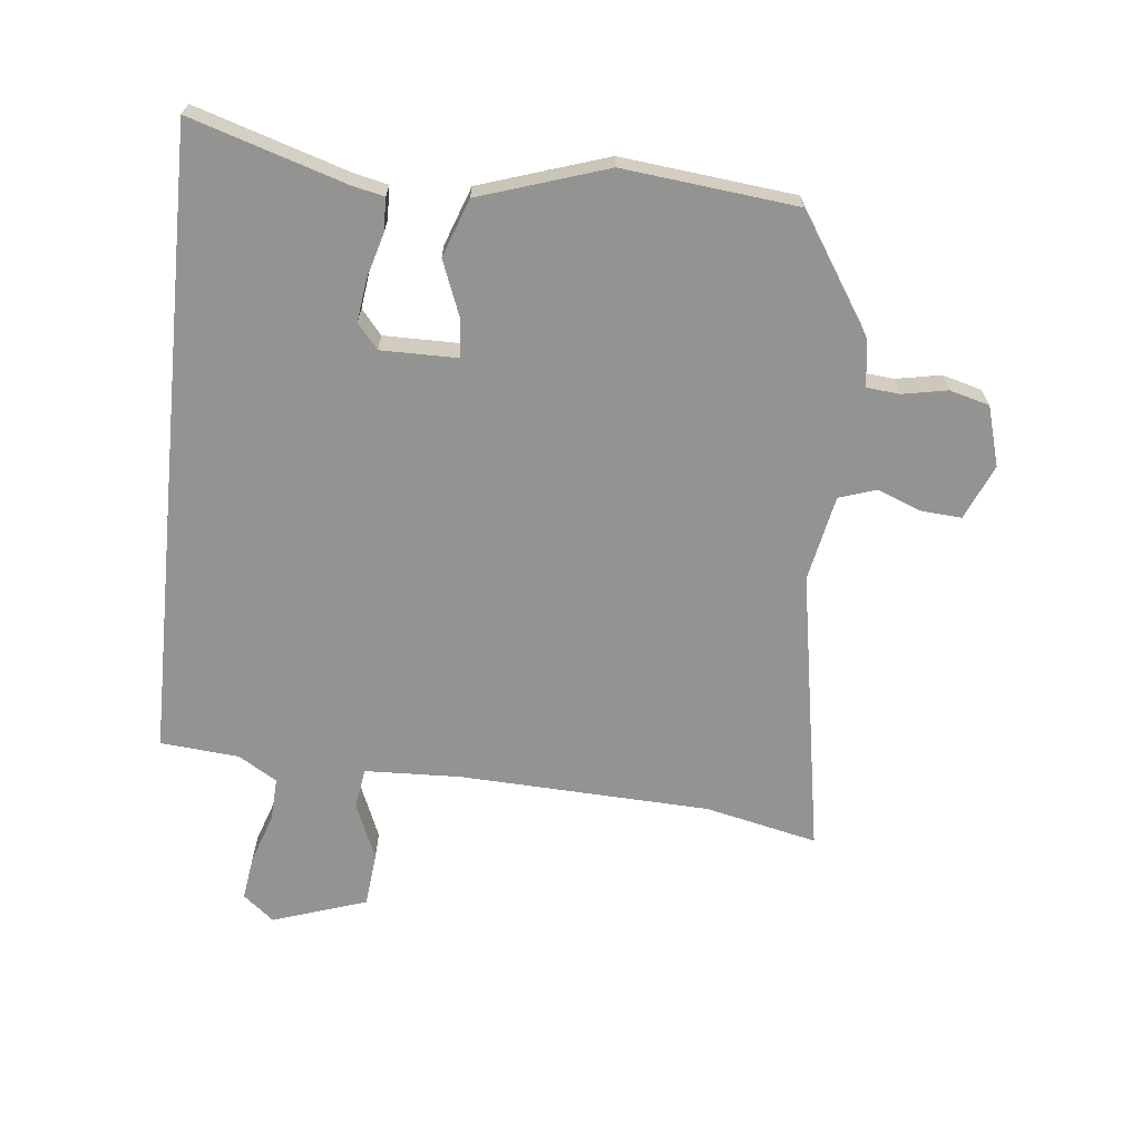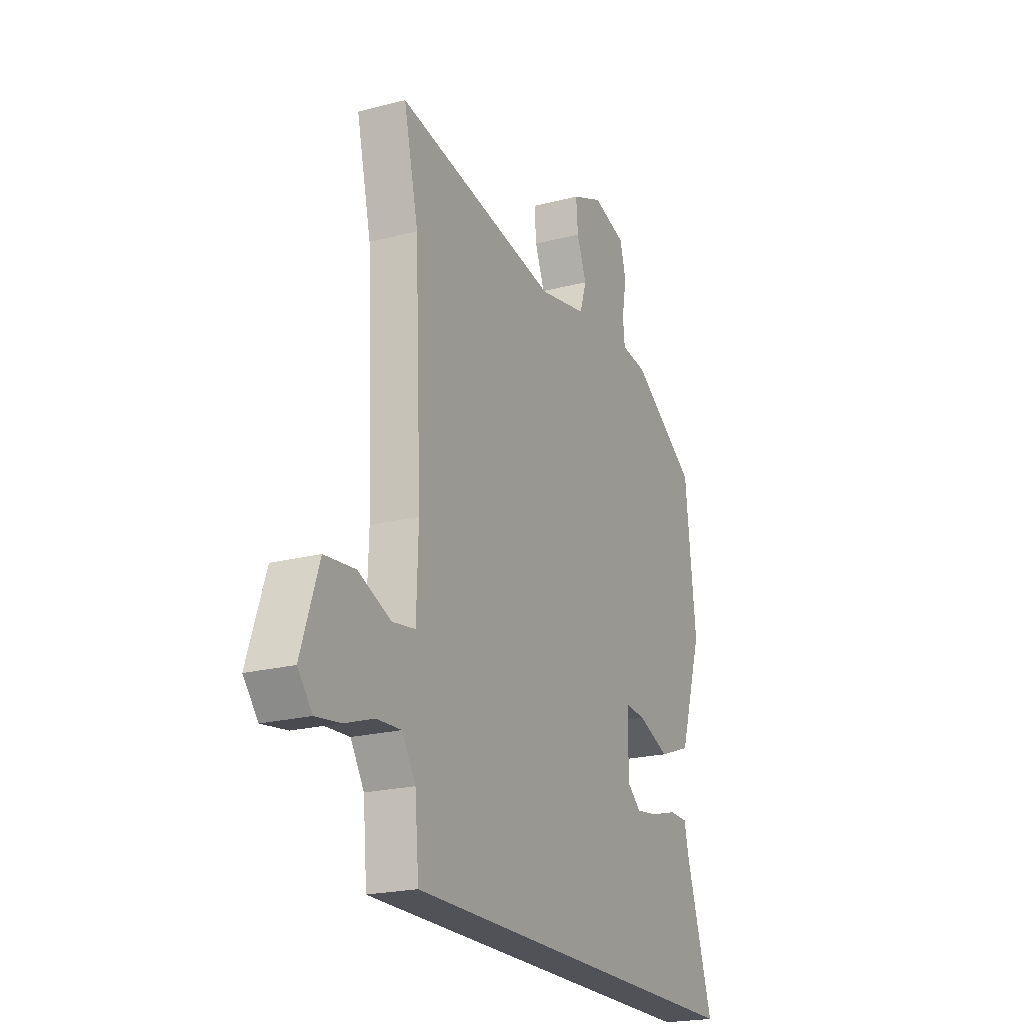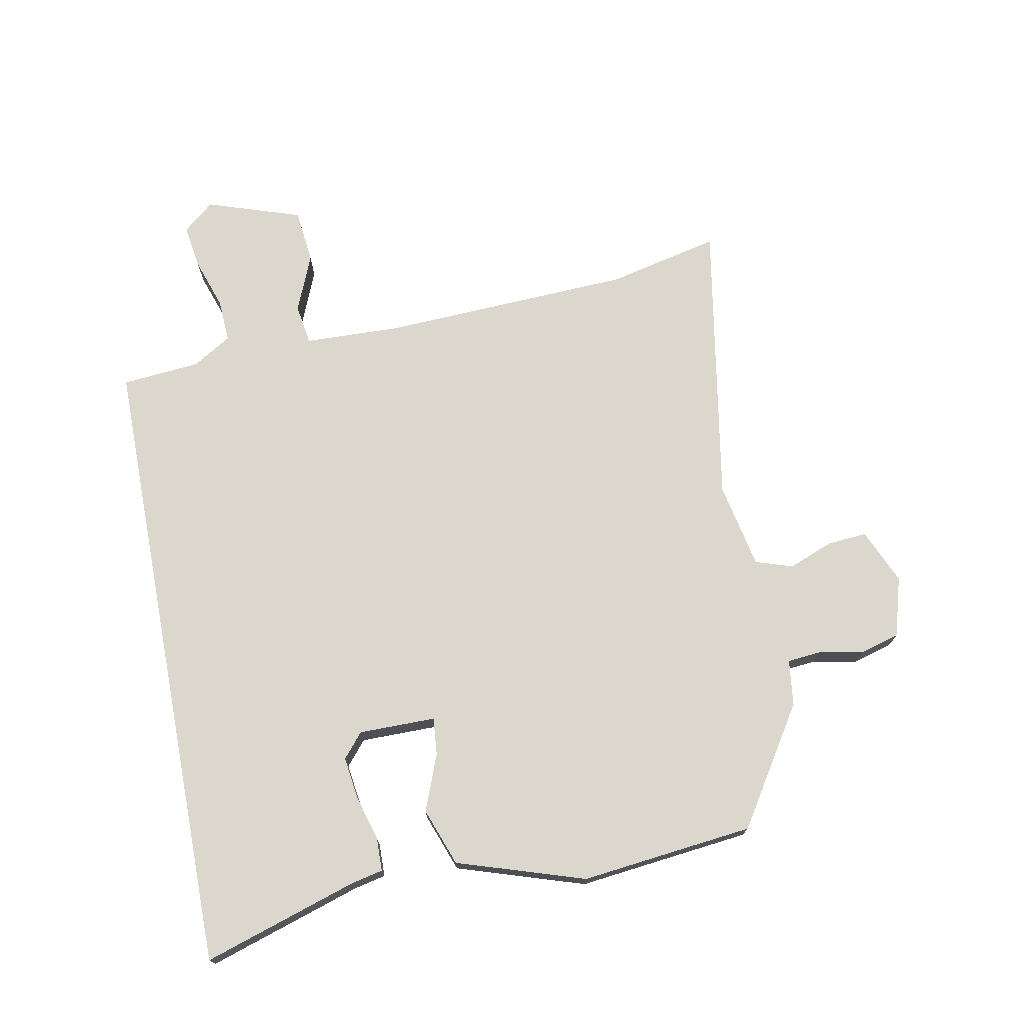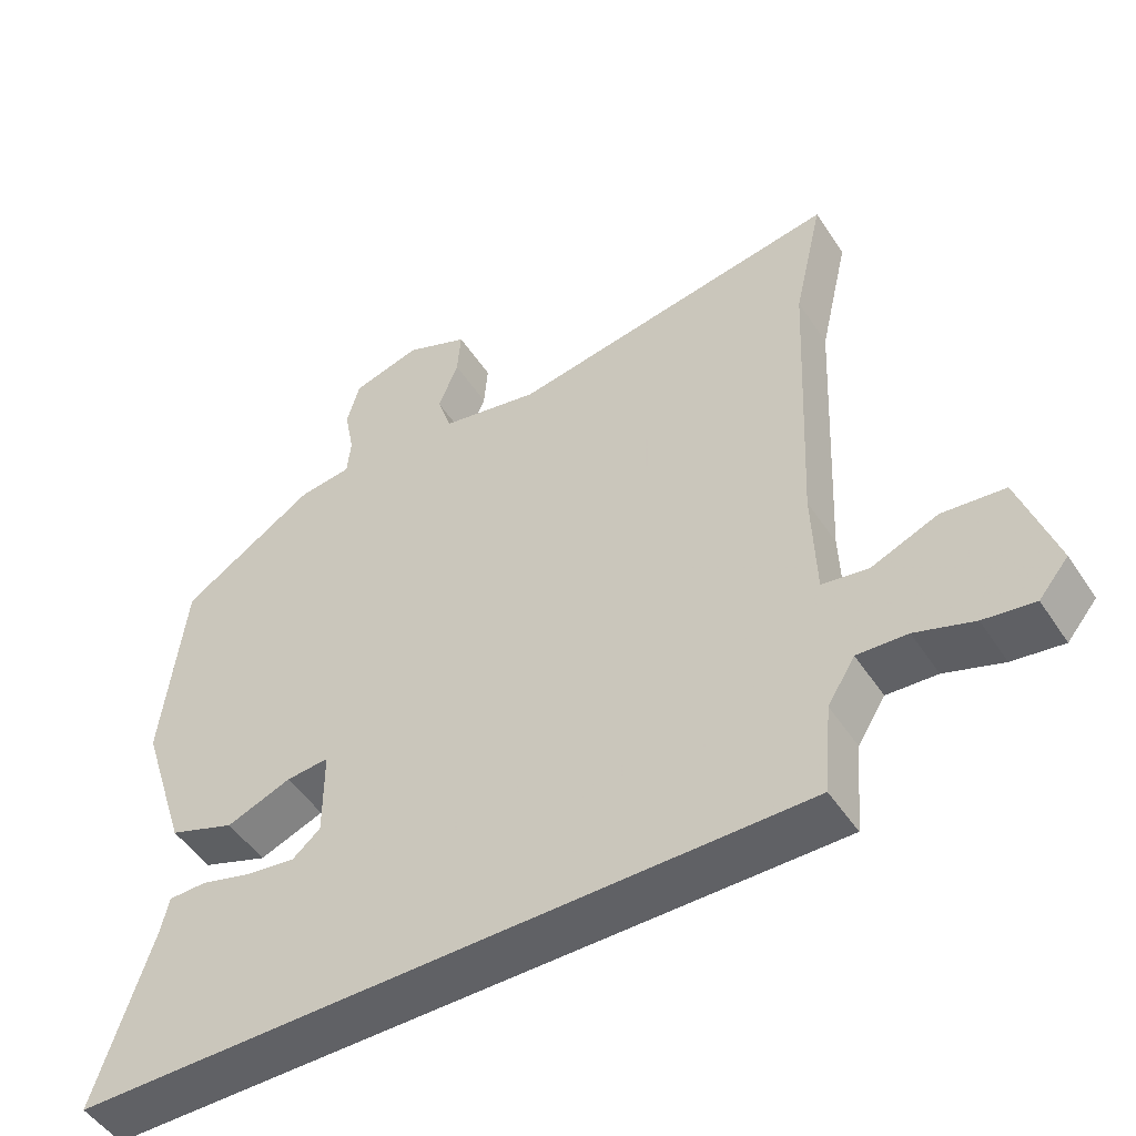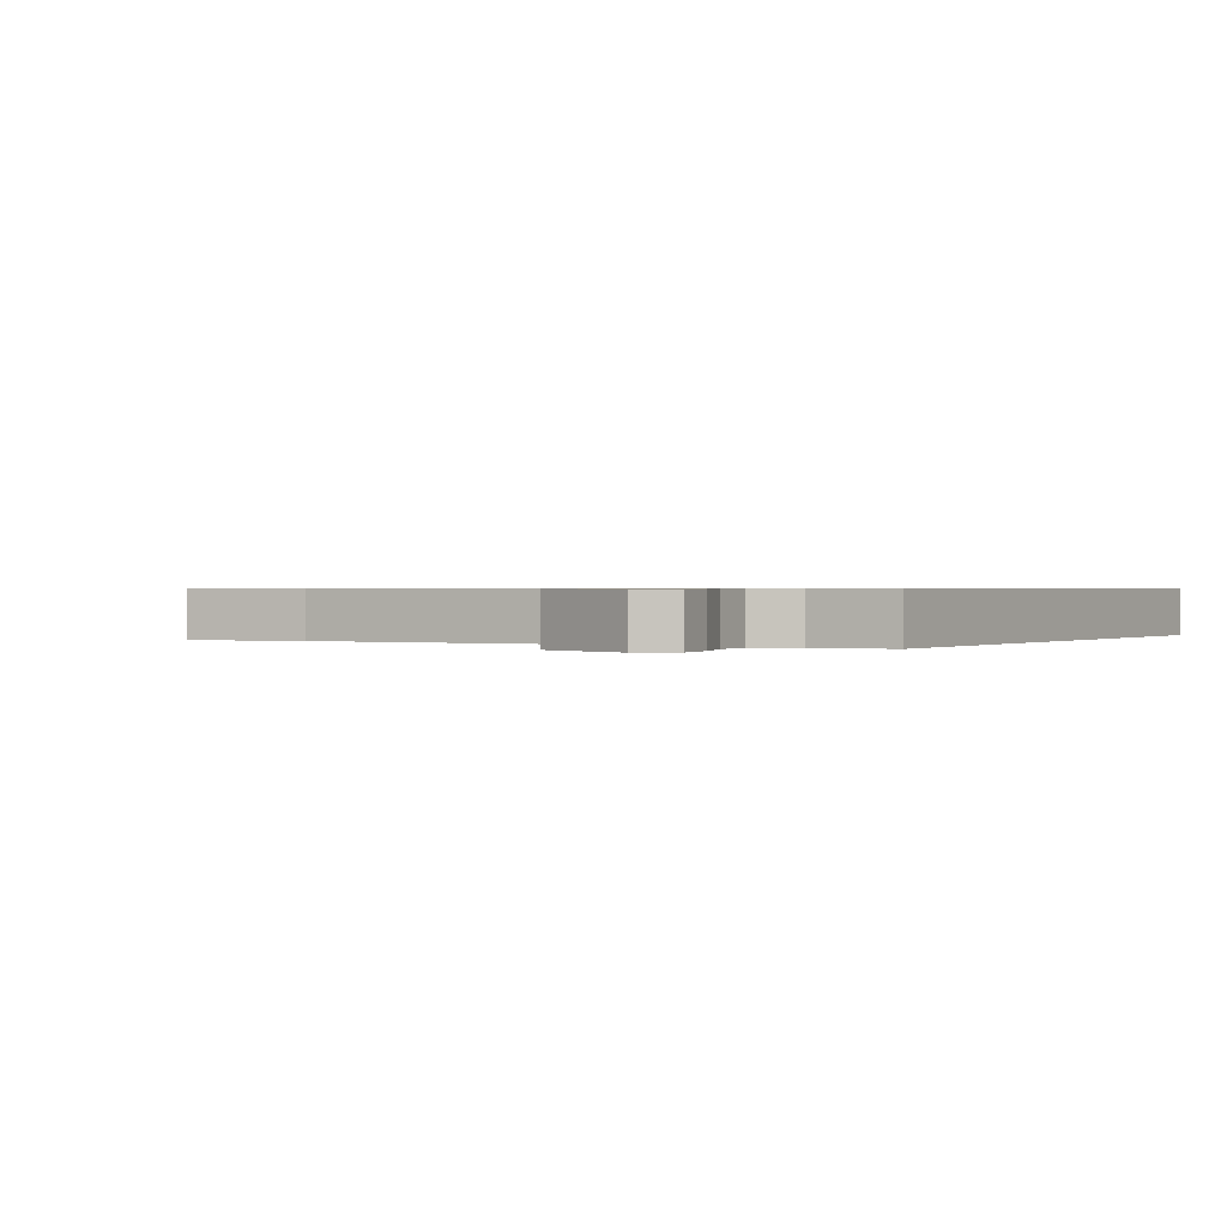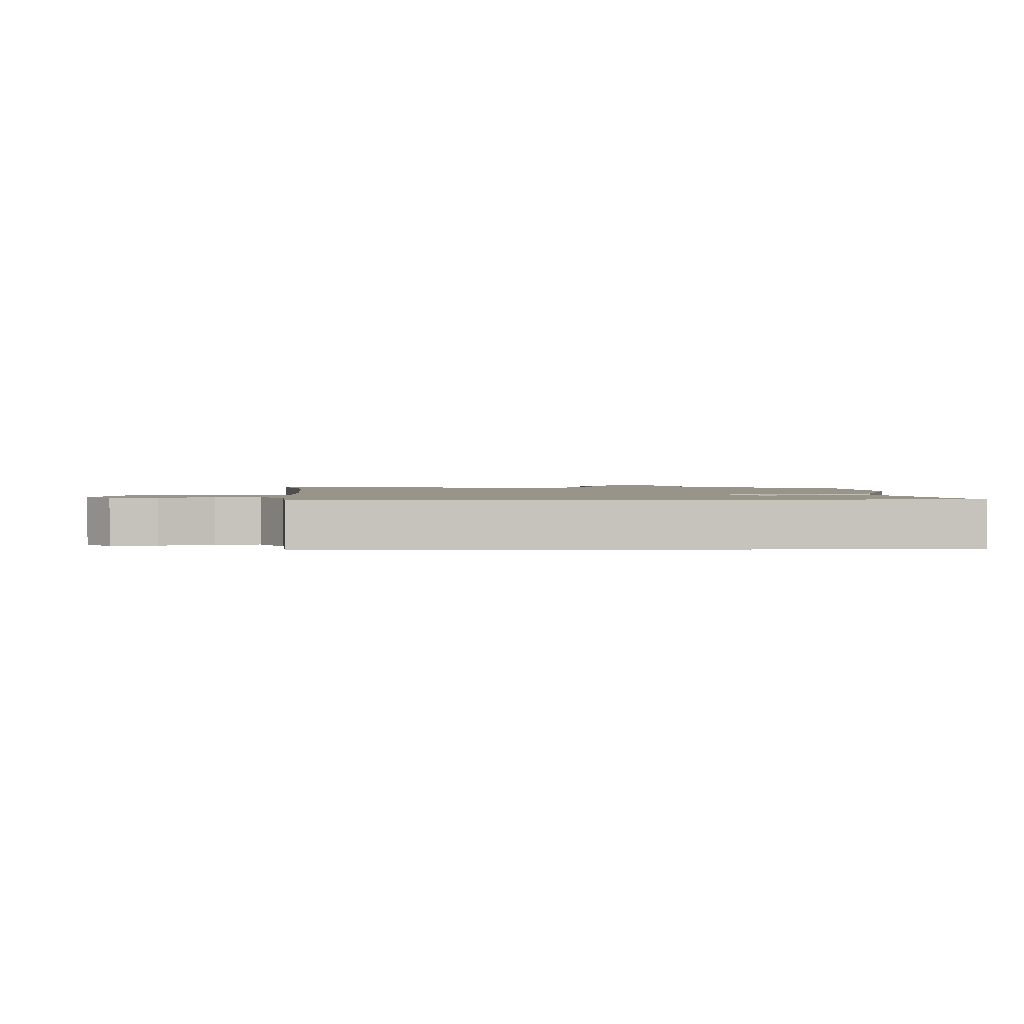
<metadata>
{"format":"obj","ext":"obj","renderer":"f3d","projection":"perspective","resolution":1024,"background":"white","views":[{"elev":-66.6,"azim":-95.8,"up":"+Y"},{"elev":-21.4,"azim":114.8,"up":"+Z"},{"elev":73.0,"azim":-100.8,"up":"+Y"},{"elev":-49.6,"azim":32.1,"up":"+Z"},{"elev":0.6,"azim":121.7,"up":"+Y"},{"elev":1.7,"azim":177.6,"up":"+Y"}]}
</metadata>
<code>
v -0.504 0.07 0.377
v -0.321 0.07 0.495
v -0.249 0.07 0.504
v -0.244 0.07 0.556
v -0.257 0.07 0.626
v -0.24 0.07 0.688
v -0.147 0.07 0.715
v -0.061 0.07 0.678
v -0.066 0.07 0.615
v -0.093 0.07 0.546
v -0.074 0.07 0.488
v 0.06 0.07 0.461
v 0.509 0.07 0.538
v 0.469 0.07 0.363
v 0.451 0.07 -0.03
v 0.456 0.07 -0.18
v 0.519 0.07 -0.19
v 0.609 0.07 -0.153
v 0.694 0.07 -0.162
v 0.743 0.07 -0.31
v 0.703 0.07 -0.358
v 0.634 0.07 -0.348
v 0.555 0.07 -0.321
v 0.487 0.07 -0.317
v 0.45 0.07 -0.377
v 0.439 0.07 -0.5
v -0.547 0.07 -0.5
v -0.471 0.07 -0.26
v -0.46 0.07 -0.21
v -0.408 0.07 -0.209
v -0.338 0.07 -0.229
v -0.272 0.07 -0.238
v -0.234 0.07 -0.206
v -0.234 0.07 -0.086
v -0.292 0.07 -0.091
v -0.38 0.07 -0.125
v -0.47 0.07 -0.092
v -0.534 0.07 0.107
v -0.504 0 0.377
v -0.321 0 0.495
v -0.249 0 0.504
v -0.244 0 0.556
v -0.257 0 0.626
v -0.24 0 0.688
v -0.147 0 0.715
v -0.061 0 0.678
v -0.066 0 0.615
v -0.093 0 0.546
v -0.074 0 0.488
v 0.06 0 0.461
v 0.509 0 0.538
v 0.469 0 0.363
v 0.451 0 -0.03
v 0.456 0 -0.18
v 0.519 0 -0.19
v 0.609 0 -0.153
v 0.694 0 -0.162
v 0.743 0 -0.31
v 0.703 0 -0.358
v 0.634 0 -0.348
v 0.555 0 -0.321
v 0.487 0 -0.317
v 0.45 0 -0.377
v 0.439 0 -0.5
v -0.547 0 -0.5
v -0.471 0 -0.26
v -0.46 0 -0.21
v -0.408 0 -0.209
v -0.338 0 -0.229
v -0.272 0 -0.238
v -0.234 0 -0.206
v -0.234 0 -0.086
v -0.292 0 -0.091
v -0.38 0 -0.125
v -0.47 0 -0.092
v -0.534 0 0.107
f 35 36 37 38
f 34 35 38 1
f 28 29 30 31
f 28 31 32
f 25 26 27 28
f 24 25 28 32
f 23 24 32 33
f 21 22 23
f 20 21 23
f 17 18 19 20
f 16 17 20 23
f 12 13 14
f 11 12 14 15
f 7 8 9 10
f 5 6 7 10
f 4 5 10 11
f 3 4 11 15
f 34 1 2 3
f 16 23 33 34
f 3 15 16 34
f 76 75 74 73
f 39 76 73 72
f 69 68 67 66
f 70 69 66
f 66 65 64 63
f 70 66 63 62
f 71 70 62 61
f 61 60 59
f 61 59 58
f 58 57 56 55
f 61 58 55 54
f 52 51 50
f 53 52 50 49
f 48 47 46 45
f 48 45 44 43
f 49 48 43 42
f 53 49 42 41
f 41 40 39 72
f 72 71 61 54
f 72 54 53 41
f 1 39 40 2
f 2 40 41 3
f 3 41 42 4
f 4 42 43 5
f 5 43 44 6
f 6 44 45 7
f 7 45 46 8
f 8 46 47 9
f 9 47 48 10
f 10 48 49 11
f 11 49 50 12
f 12 50 51 13
f 13 51 52 14
f 14 52 53 15
f 15 53 54 16
f 16 54 55 17
f 17 55 56 18
f 18 56 57 19
f 19 57 58 20
f 20 58 59 21
f 21 59 60 22
f 22 60 61 23
f 23 61 62 24
f 24 62 63 25
f 25 63 64 26
f 26 64 65 27
f 27 65 66 28
f 28 66 67 29
f 29 67 68 30
f 30 68 69 31
f 31 69 70 32
f 32 70 71 33
f 33 71 72 34
f 34 72 73 35
f 35 73 74 36
f 36 74 75 37
f 37 75 76 38
f 38 76 39 1

</code>
